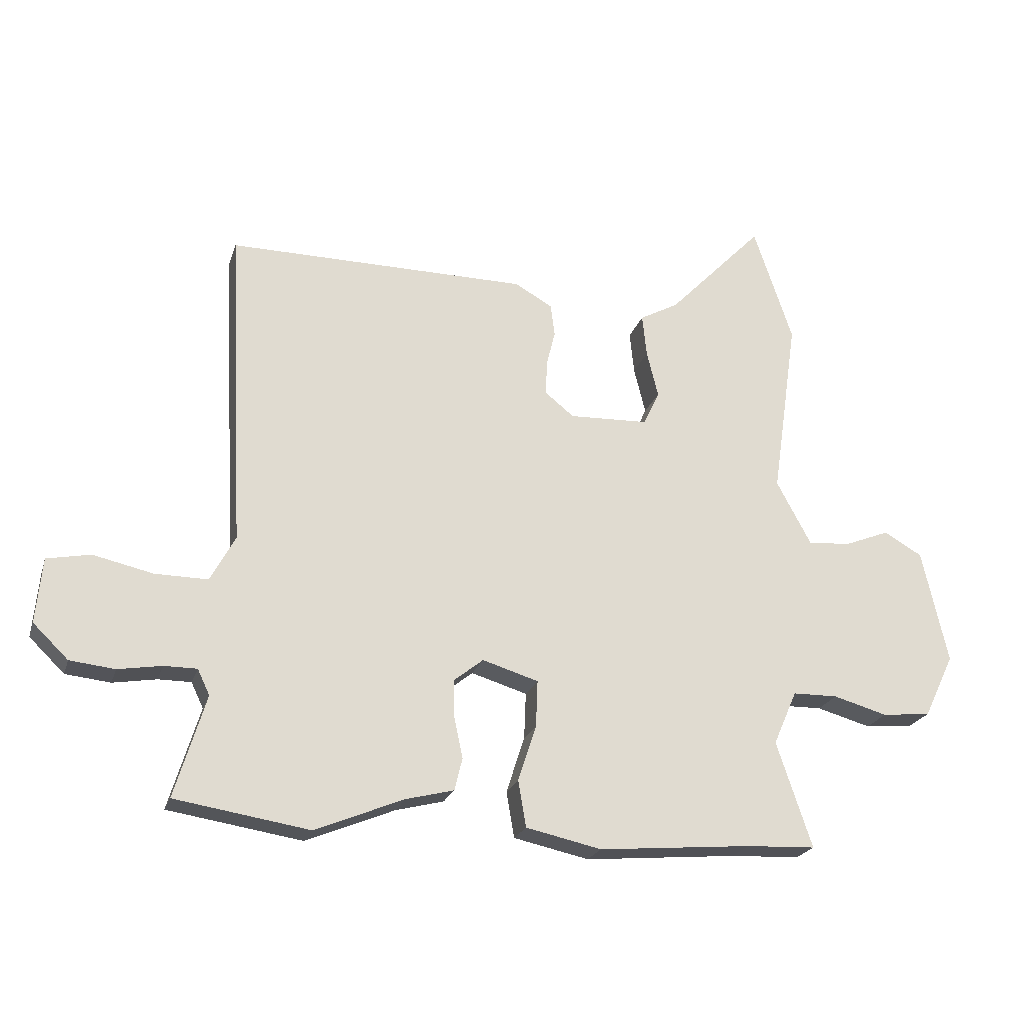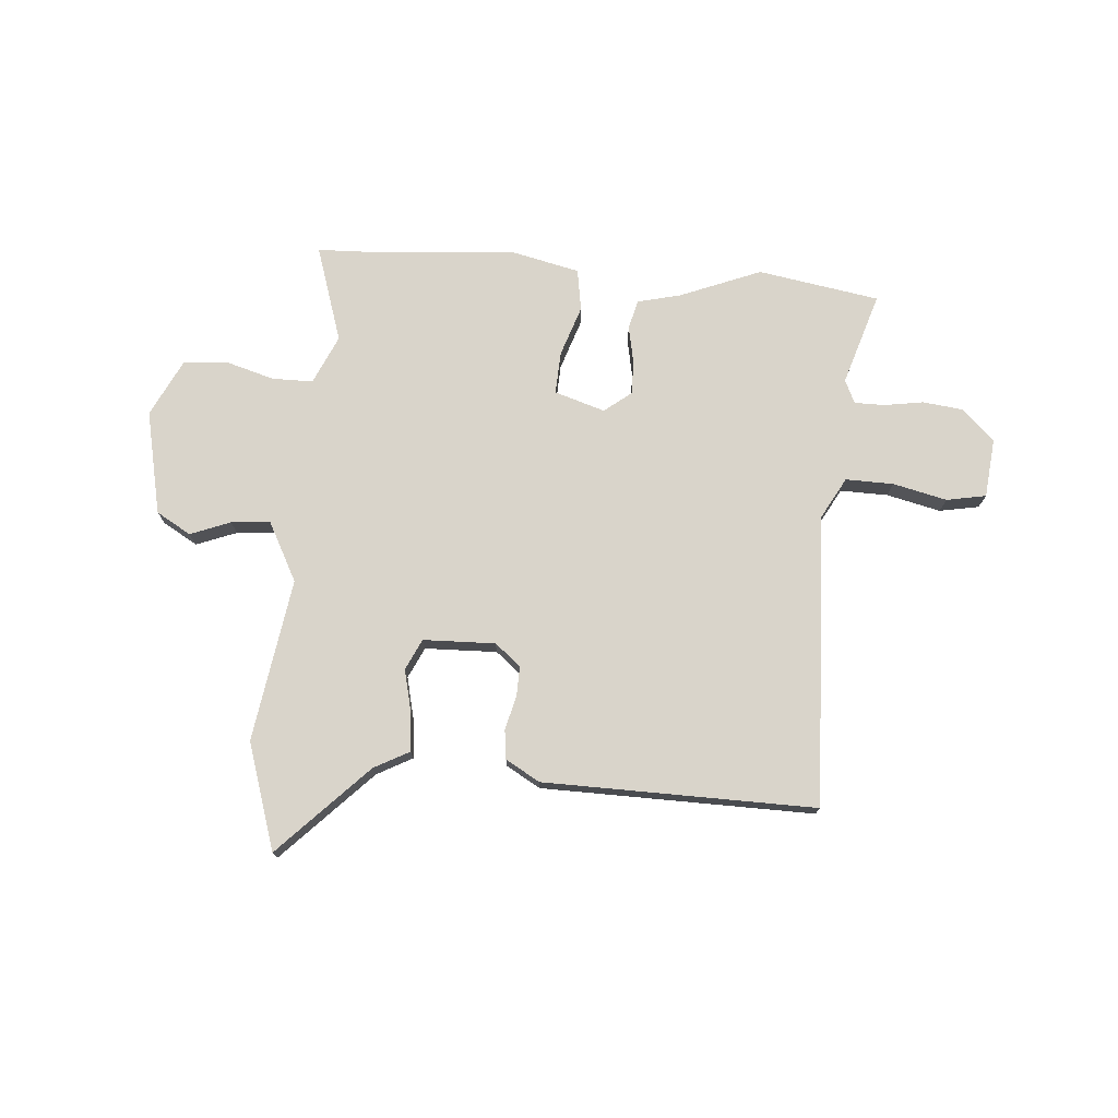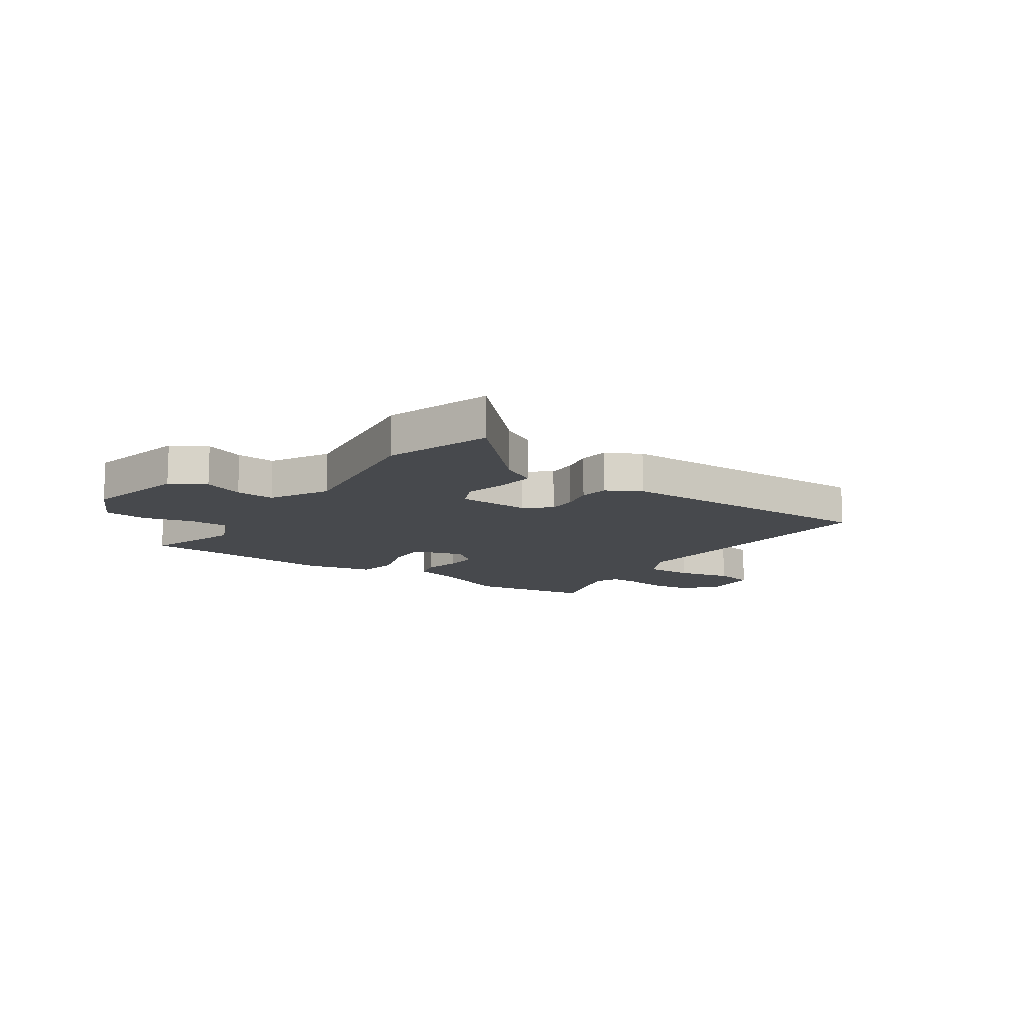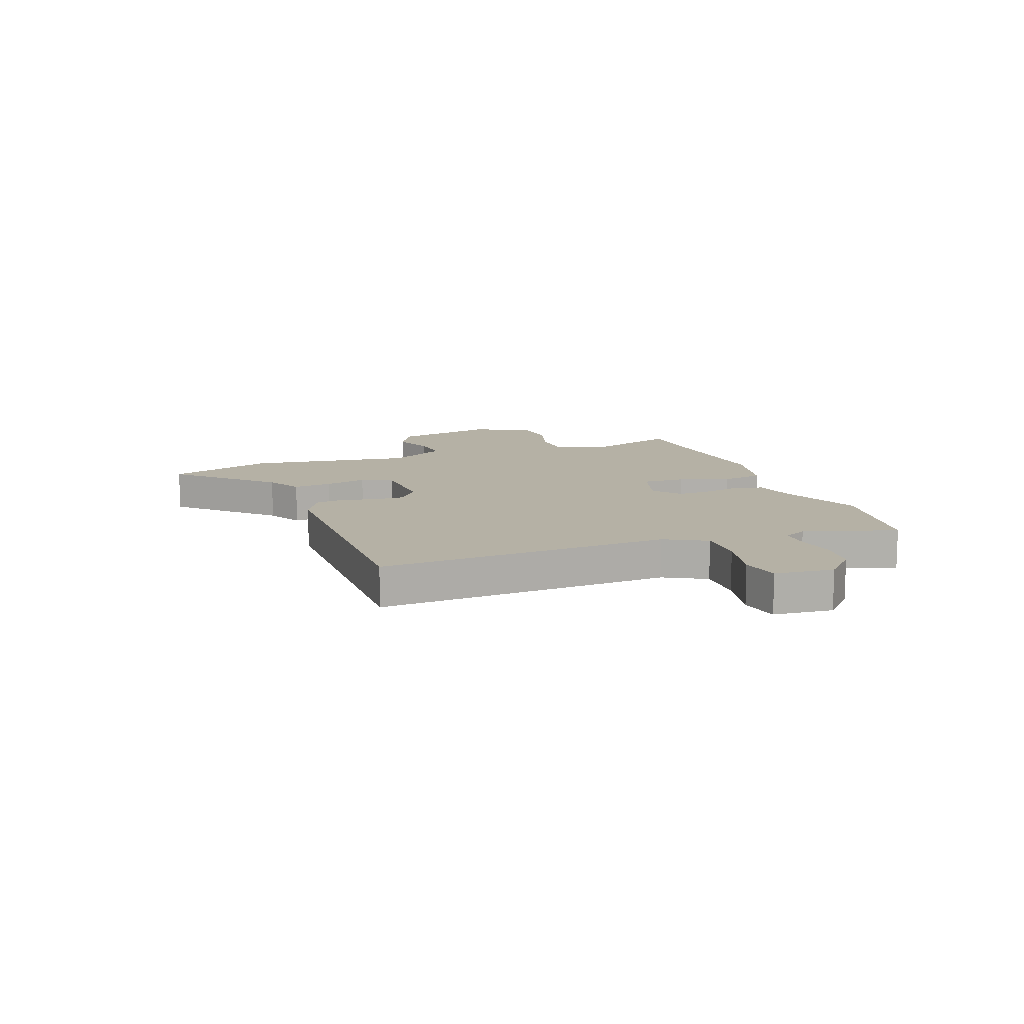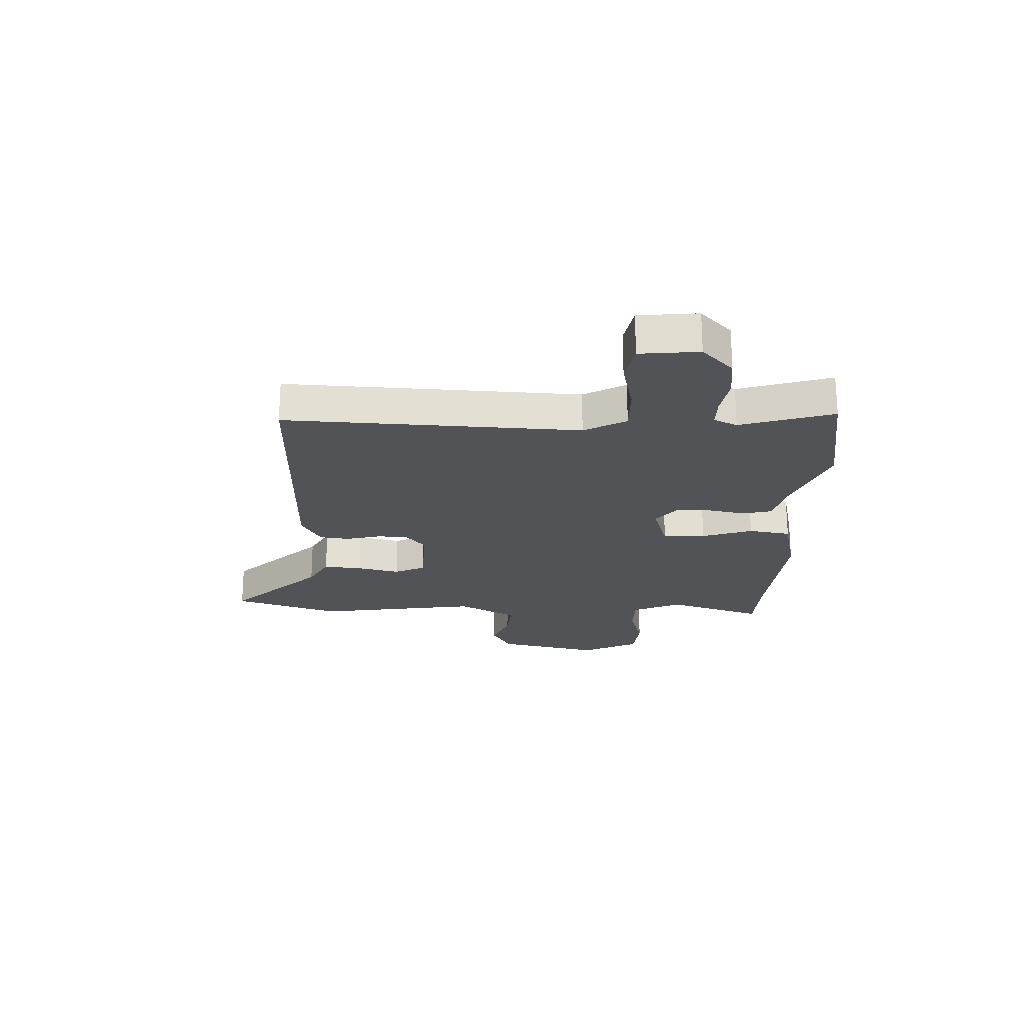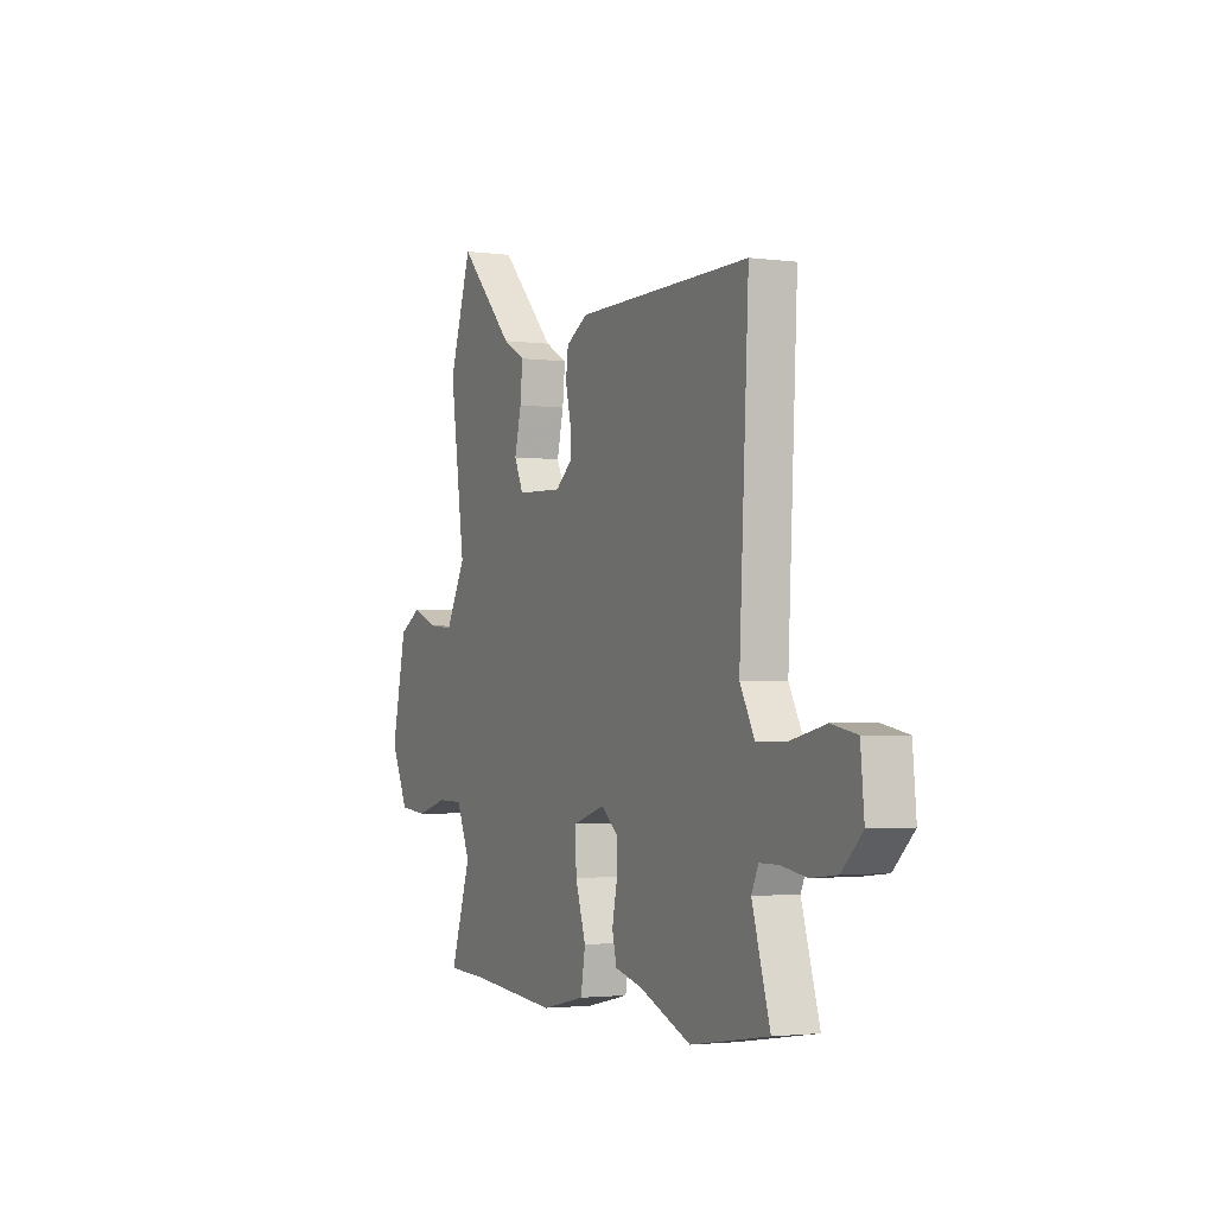
<metadata>
{"format":"obj","ext":"obj","renderer":"f3d","projection":"perspective","resolution":1024,"background":"white","views":[{"elev":-22.4,"azim":164.4,"up":"+Z"},{"elev":74.8,"azim":5.0,"up":"+Y"},{"elev":-12.1,"azim":-34.5,"up":"+Y"},{"elev":11.9,"azim":69.7,"up":"+Y"},{"elev":-22.2,"azim":88.3,"up":"+Y"},{"elev":-2.4,"azim":65.1,"up":"+Z"}]}
</metadata>
<code>
v 0.546 0.07 -0.493
v 0.325 0.07 -0.528
v 0.179 0.07 -0.468
v 0.1 0.07 -0.448
v 0.087 0.07 -0.395
v 0.101 0.07 -0.328
v 0.103 0.07 -0.266
v 0.054 0.07 -0.227
v -0.038 0.07 -0.255
v -0.035 0.07 -0.332
v -0.005 0.07 -0.424
v -0.018 0.07 -0.5
v -0.142 0.07 -0.527
v -0.394 0.07 -0.505
v -0.508 0.07 -0.5
v -0.45 0.07 -0.326
v -0.489 0.07 -0.237
v -0.563 0.07 -0.236
v -0.652 0.07 -0.261
v -0.732 0.07 -0.253
v -0.782 0.07 -0.149
v -0.74 0.07 0.039
v -0.677 0.07 0.075
v -0.604 0.07 0.046
v -0.533 0.07 0.04
v -0.476 0.07 0.146
v -0.519 0.07 0.443
v -0.455 0.07 0.635
v -0.298 0.07 0.472
v -0.234 0.07 0.437
v -0.241 0.07 0.367
v -0.26 0.07 0.29
v -0.234 0.07 0.234
v -0.103 0.07 0.229
v -0.056 0.07 0.267
v -0.057 0.07 0.322
v -0.072 0.07 0.383
v -0.065 0.07 0.436
v -0.003 0.07 0.471
v 0.492 0.07 0.474
v 0.465 0.07 -0.057
v 0.506 0.07 -0.133
v 0.593 0.07 -0.132
v 0.691 0.07 -0.11
v 0.763 0.07 -0.124
v 0.773 0.07 -0.231
v 0.715 0.07 -0.287
v 0.641 0.07 -0.295
v 0.569 0.07 -0.283
v 0.515 0.07 -0.283
v 0.495 0.07 -0.325
v 0.546 0 -0.493
v 0.325 0 -0.528
v 0.179 0 -0.468
v 0.1 0 -0.448
v 0.087 0 -0.395
v 0.101 0 -0.328
v 0.103 0 -0.266
v 0.054 0 -0.227
v -0.038 0 -0.255
v -0.035 0 -0.332
v -0.005 0 -0.424
v -0.018 0 -0.5
v -0.142 0 -0.527
v -0.394 0 -0.505
v -0.508 0 -0.5
v -0.45 0 -0.326
v -0.489 0 -0.237
v -0.563 0 -0.236
v -0.652 0 -0.261
v -0.732 0 -0.253
v -0.782 0 -0.149
v -0.74 0 0.039
v -0.677 0 0.075
v -0.604 0 0.046
v -0.533 0 0.04
v -0.476 0 0.146
v -0.519 0 0.443
v -0.455 0 0.635
v -0.298 0 0.472
v -0.234 0 0.437
v -0.241 0 0.367
v -0.26 0 0.29
v -0.234 0 0.234
v -0.103 0 0.229
v -0.056 0 0.267
v -0.057 0 0.322
v -0.072 0 0.383
v -0.065 0 0.436
v -0.003 0 0.471
v 0.492 0 0.474
v 0.465 0 -0.057
v 0.506 0 -0.133
v 0.593 0 -0.132
v 0.691 0 -0.11
v 0.763 0 -0.124
v 0.773 0 -0.231
v 0.715 0 -0.287
v 0.641 0 -0.295
v 0.569 0 -0.283
v 0.515 0 -0.283
v 0.495 0 -0.325
f 46 47 48 49
f 46 49 50
f 43 44 45 46
f 42 43 46 50
f 41 42 50 51
f 39 40 41
f 36 37 38 39
f 35 36 39 41
f 34 35 41 51
f 29 30 31 32
f 27 28 29 32
f 26 27 32 33
f 25 26 33 34
f 21 22 23 24
f 21 24 25
f 18 19 20 21
f 17 18 21 25
f 16 17 25 34
f 14 15 16 34
f 10 11 12 13
f 9 10 13 14
f 3 4 5 6
f 3 6 7
f 2 3 7
f 1 2 7
f 51 1 7 8
f 9 14 34
f 8 9 34
f 8 34 51
f 100 99 98 97
f 101 100 97
f 97 96 95 94
f 101 97 94 93
f 102 101 93 92
f 92 91 90
f 90 89 88 87
f 92 90 87 86
f 102 92 86 85
f 83 82 81 80
f 83 80 79 78
f 84 83 78 77
f 85 84 77 76
f 75 74 73 72
f 76 75 72
f 72 71 70 69
f 76 72 69 68
f 85 76 68 67
f 85 67 66 65
f 64 63 62 61
f 65 64 61 60
f 57 56 55 54
f 58 57 54
f 58 54 53
f 58 53 52
f 59 58 52 102
f 85 65 60
f 85 60 59
f 102 85 59
f 1 52 53 2
f 2 53 54 3
f 3 54 55 4
f 4 55 56 5
f 5 56 57 6
f 6 57 58 7
f 7 58 59 8
f 8 59 60 9
f 9 60 61 10
f 10 61 62 11
f 11 62 63 12
f 12 63 64 13
f 13 64 65 14
f 14 65 66 15
f 15 66 67 16
f 16 67 68 17
f 17 68 69 18
f 18 69 70 19
f 19 70 71 20
f 20 71 72 21
f 21 72 73 22
f 22 73 74 23
f 23 74 75 24
f 24 75 76 25
f 25 76 77 26
f 26 77 78 27
f 27 78 79 28
f 28 79 80 29
f 29 80 81 30
f 30 81 82 31
f 31 82 83 32
f 32 83 84 33
f 33 84 85 34
f 34 85 86 35
f 35 86 87 36
f 36 87 88 37
f 37 88 89 38
f 38 89 90 39
f 39 90 91 40
f 40 91 92 41
f 41 92 93 42
f 42 93 94 43
f 43 94 95 44
f 44 95 96 45
f 45 96 97 46
f 46 97 98 47
f 47 98 99 48
f 48 99 100 49
f 49 100 101 50
f 50 101 102 51
f 51 102 52 1

</code>
